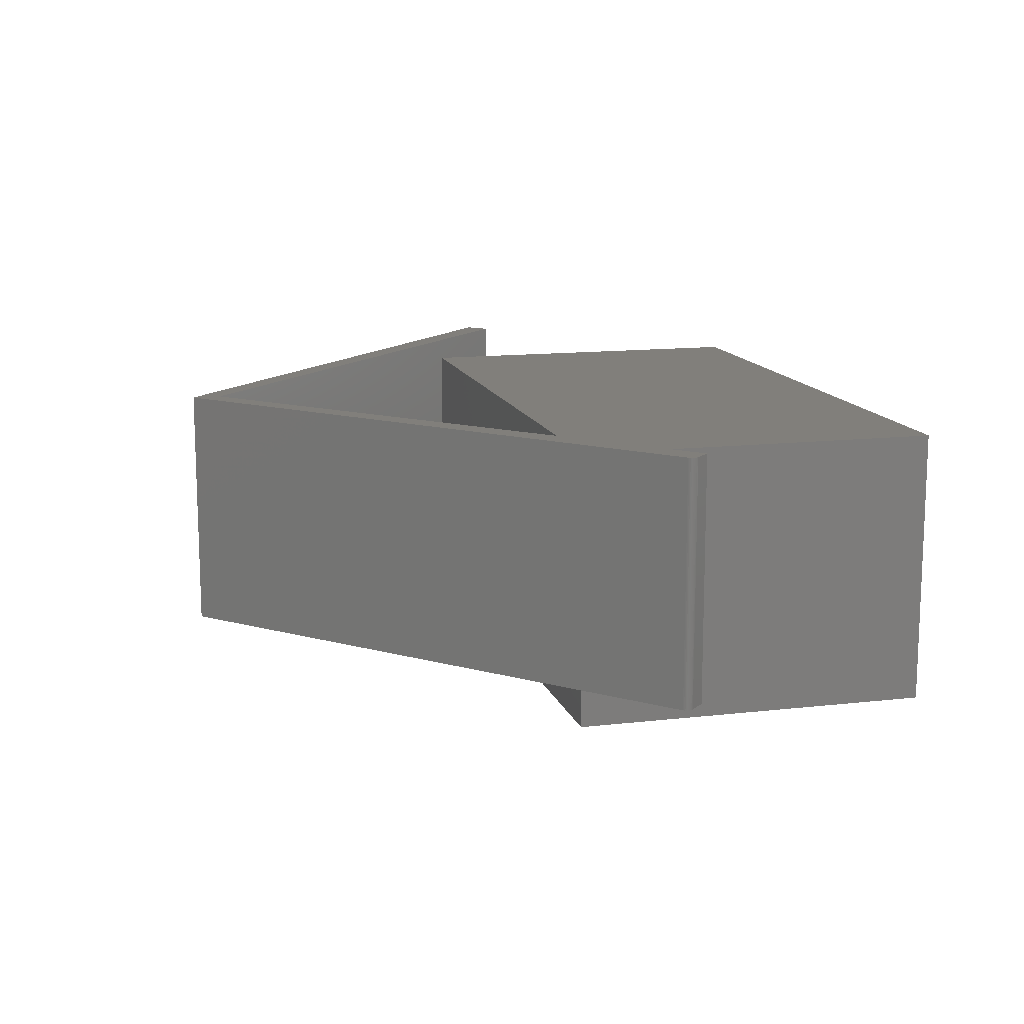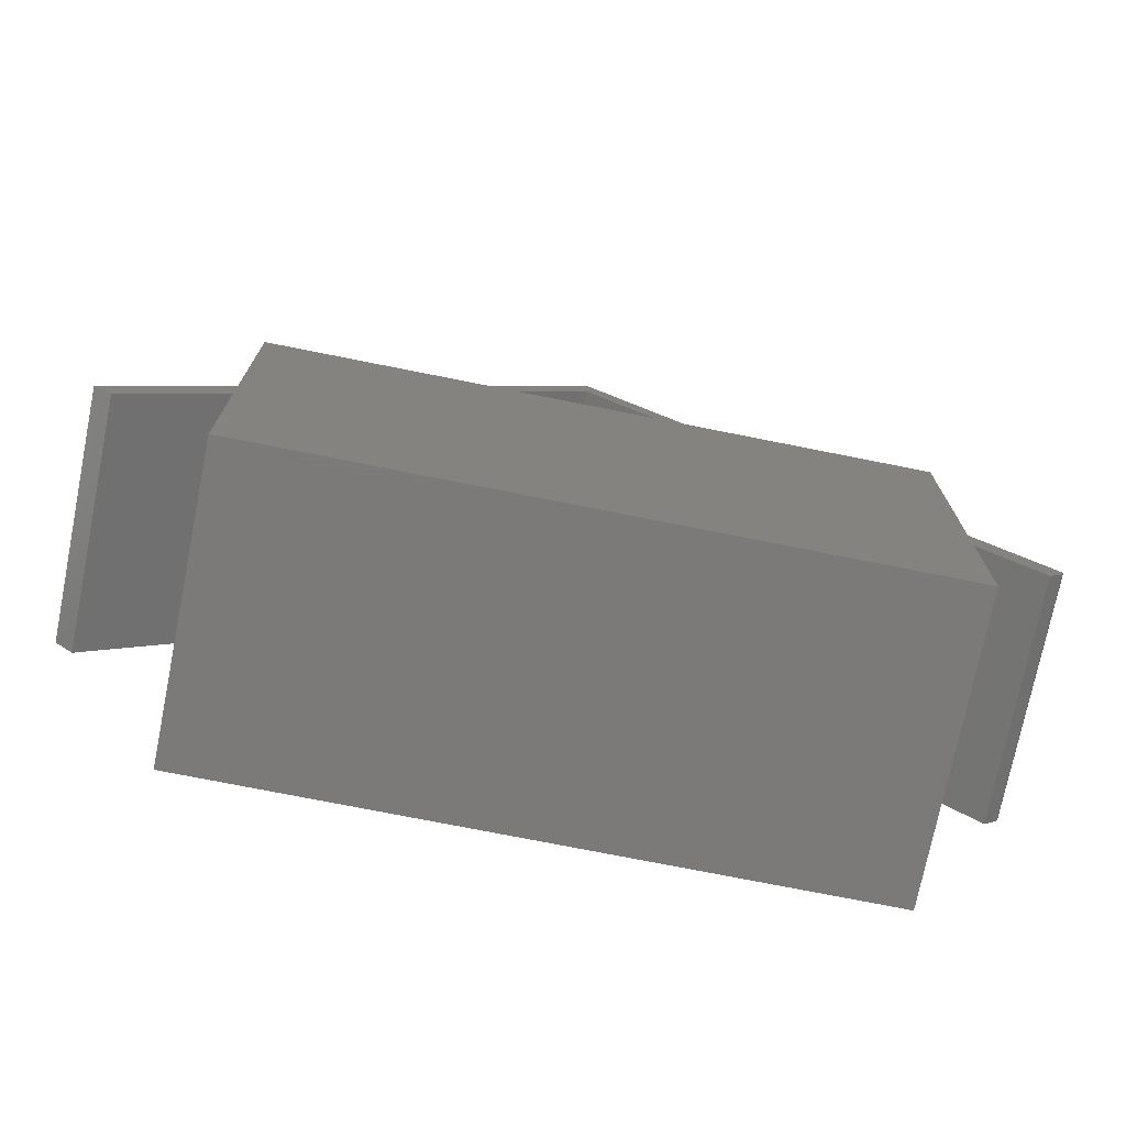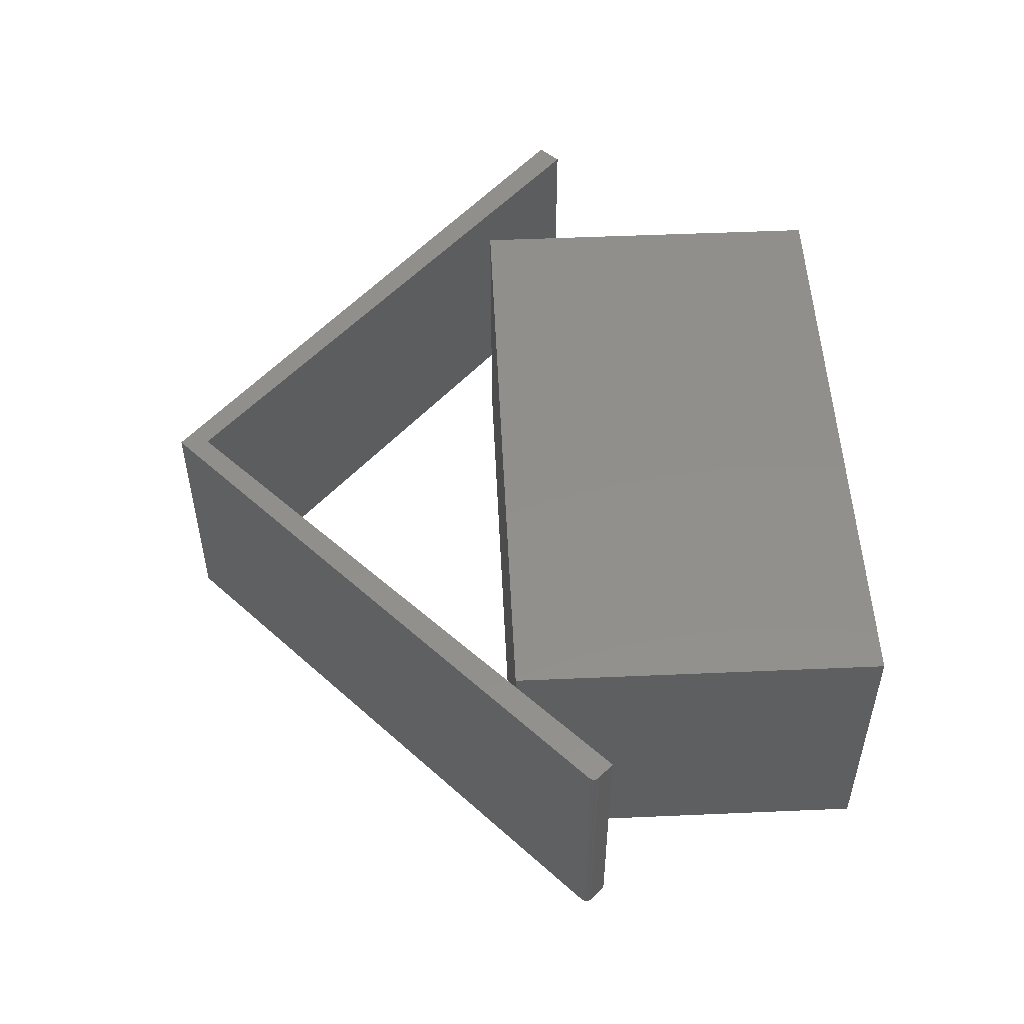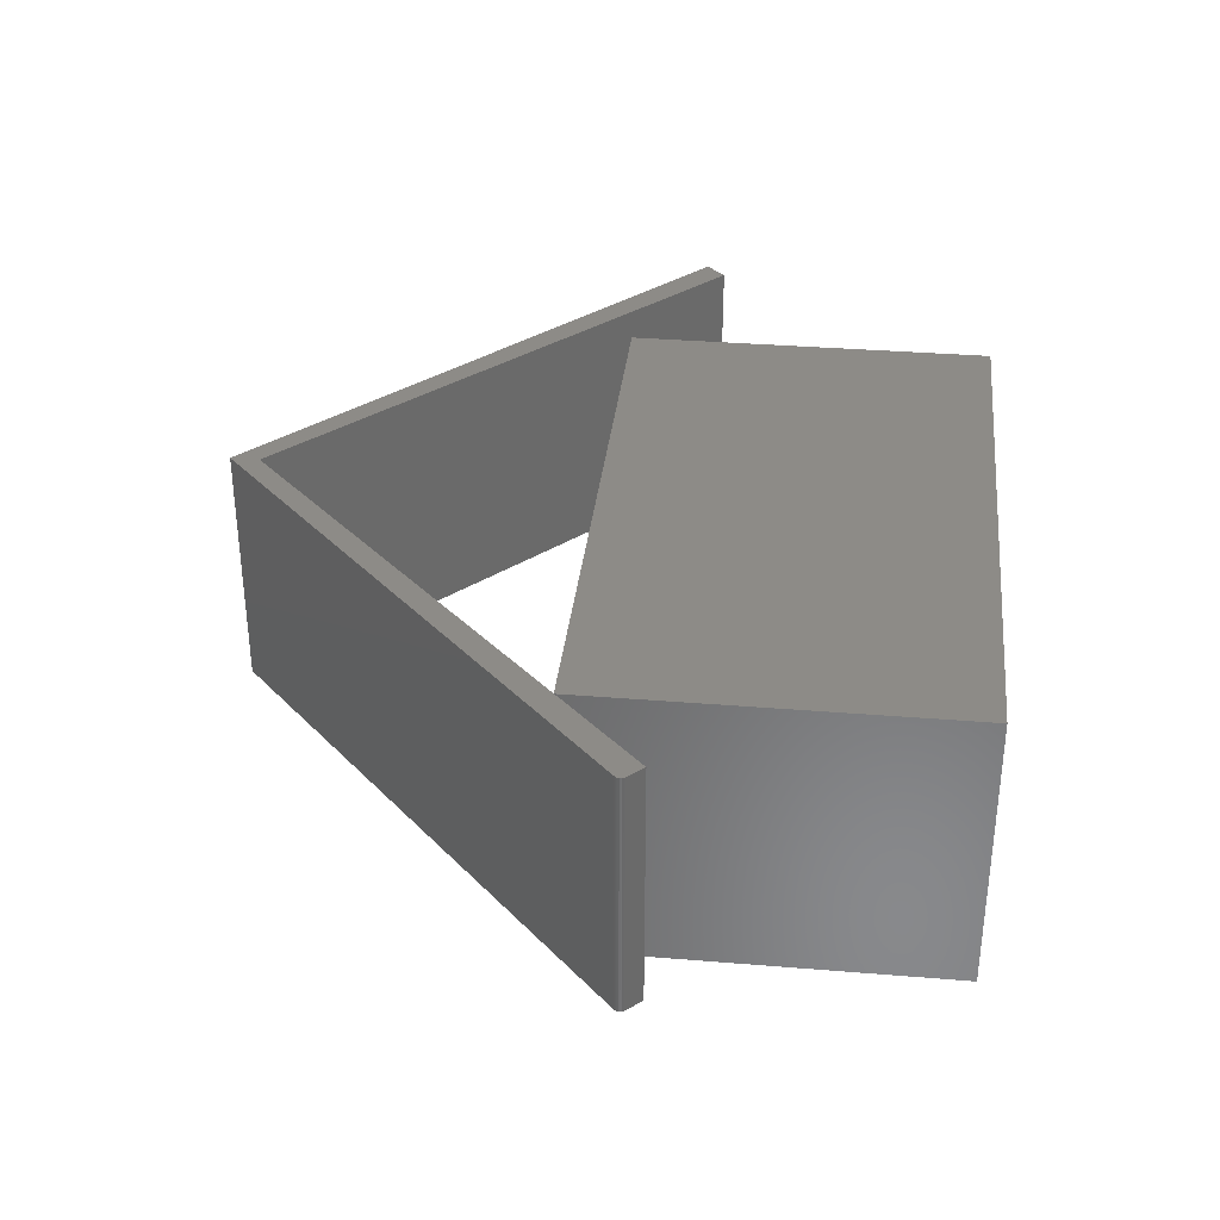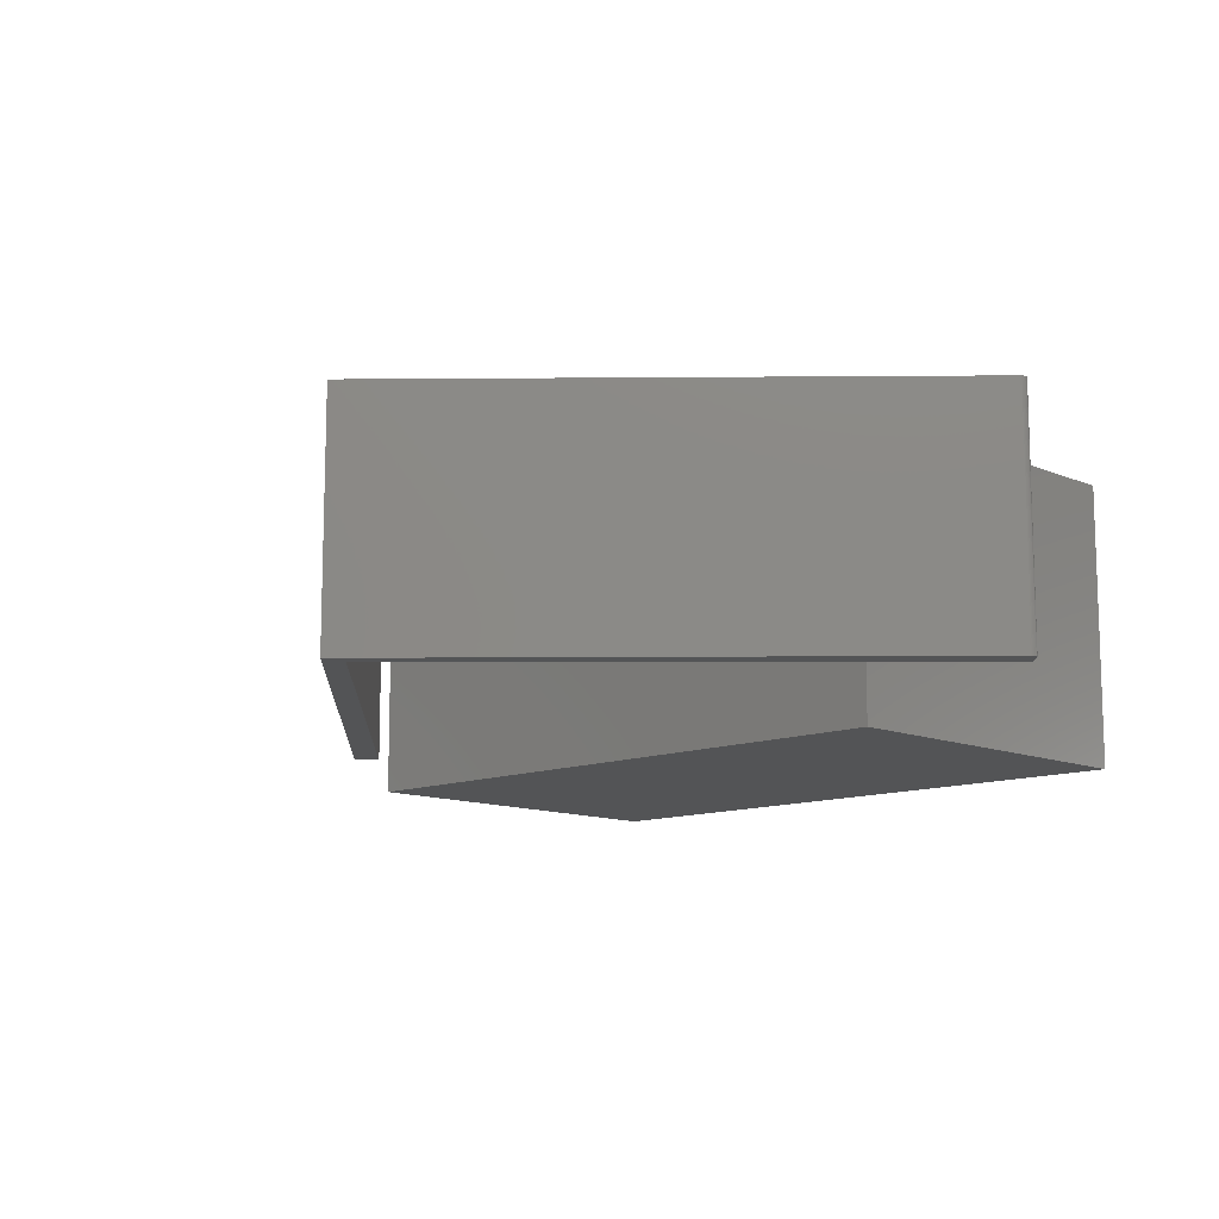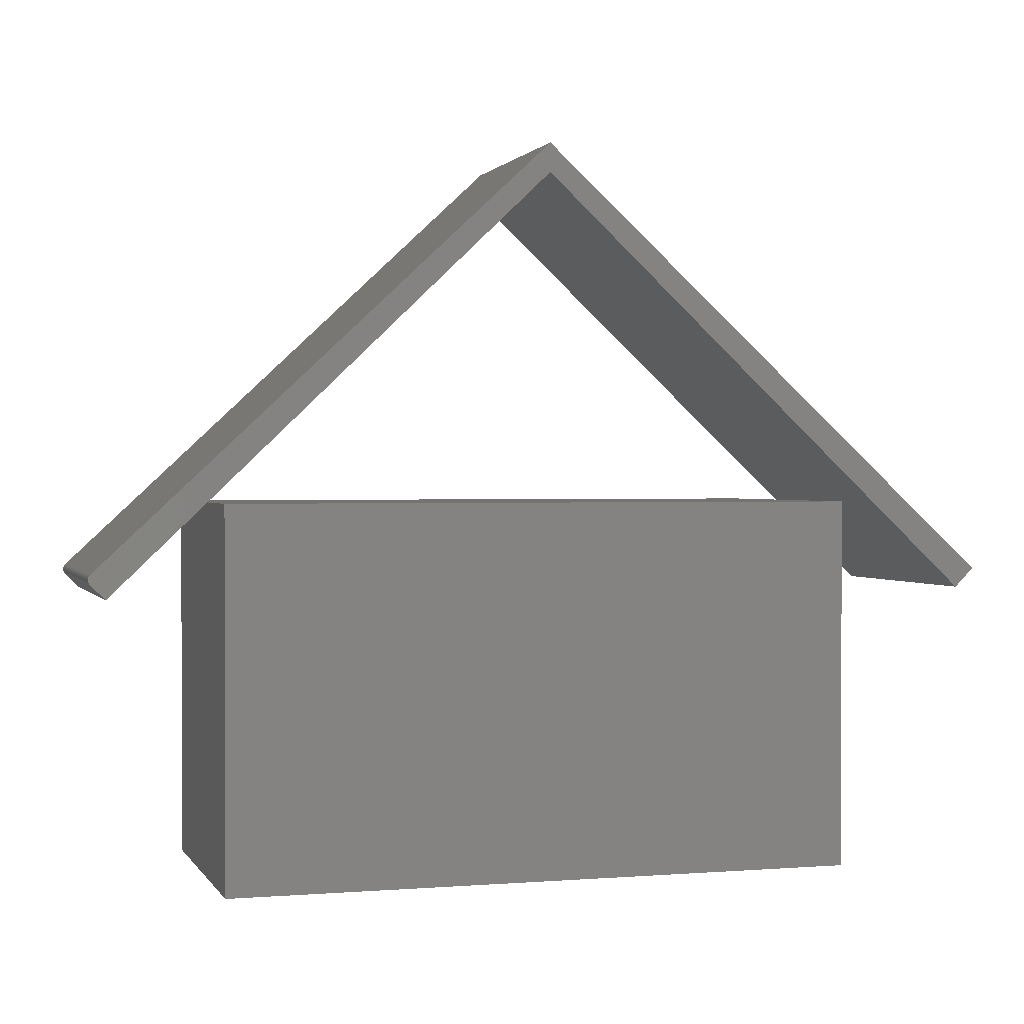
<metadata>
{"format":"stl","ext":"stl","renderer":"f3d","projection":"perspective","resolution":1024,"background":"white","views":[{"elev":13.3,"azim":75.3,"up":"+Y"},{"elev":-73.8,"azim":-11.3,"up":"+Z"},{"elev":51.6,"azim":87.3,"up":"+Y"},{"elev":34.3,"azim":96.3,"up":"+Y"},{"elev":-11.7,"azim":44.2,"up":"+Y"},{"elev":1.0,"azim":163.4,"up":"+Z"}]}
</metadata>
<code>
# stl→obj: 38 verts, 68 faces
v 0.745 0.3281 -0.07364
v 0.7463 0.3281 -0.07612
v 0.7441 0.3281 -0.07261
v 0.7458 0.3281 -0.07483
v 0.2437 0.3281 0.3636
v -0.2519 0.3281 -0.09967
v -0.2734 0.3281 -0.07812
v 0.2437 0.3281 0.3959
v 0.7465 0.3281 -0.07749
v 0.7466 0.3281 -0.07888
v 0.7463 0.3281 -0.08025
v 0.7459 0.3281 -0.08156
v 0.7452 0.3281 -0.08277
v 0.7443 0.3281 -0.08383
v 0.7285 0.3281 -0.09967
v 0.7441 0.04688 -0.07261
v 0.7463 0.04688 -0.07612
v 0.745 0.04688 -0.07364
v 0.7458 0.04688 -0.07483
v 0.2437 0.04688 0.3636
v 0.7285 0.04688 -0.09967
v 0.7443 0.04688 -0.08383
v 0.7452 0.04688 -0.08277
v 0.7459 0.04688 -0.08156
v 0.7463 0.04688 -0.08025
v 0.7466 0.04688 -0.07888
v 0.7465 0.04688 -0.07749
v 0.2437 0.04688 0.3959
v -0.2734 0.04688 -0.07812
v -0.2519 0.04688 -0.09967
v -0.1164 -0.01488 -0.4219
v -0.1164 0.3075 -0.4219
v 0.6008 -0.01488 -0.4219
v 0.6008 0.3075 -0.4219
v -0.1164 -0.01488 0
v 0.6008 -0.01488 0
v -0.1164 0.3075 0
v 0.6008 0.3075 0
f 1 2 3
f 1 4 2
f 5 6 7
f 5 7 8
f 5 8 3
f 5 3 2
f 5 2 9
f 5 9 10
f 5 10 11
f 5 11 12
f 5 12 13
f 5 13 14
f 5 14 15
f 16 17 18
f 17 19 18
f 20 21 22
f 20 22 23
f 20 23 24
f 20 24 25
f 20 25 26
f 20 26 27
f 20 27 17
f 20 17 16
f 20 16 28
f 20 28 29
f 20 29 30
f 3 8 16
f 16 8 28
f 21 15 22
f 22 15 14
f 22 14 23
f 23 14 13
f 23 13 24
f 24 13 12
f 24 12 25
f 25 12 11
f 25 11 26
f 26 11 10
f 26 10 27
f 27 10 9
f 27 9 17
f 17 9 2
f 17 2 19
f 19 2 4
f 19 4 18
f 18 4 1
f 18 1 16
f 16 1 3
f 8 7 28
f 28 7 29
f 5 15 20
f 20 15 21
f 6 5 30
f 30 5 20
f 29 7 30
f 30 7 6
f 31 32 33
f 33 32 34
f 35 36 37
f 37 36 38
f 37 32 35
f 35 32 31
f 34 32 38
f 38 32 37
f 36 33 38
f 38 33 34
f 31 33 35
f 35 33 36

</code>
